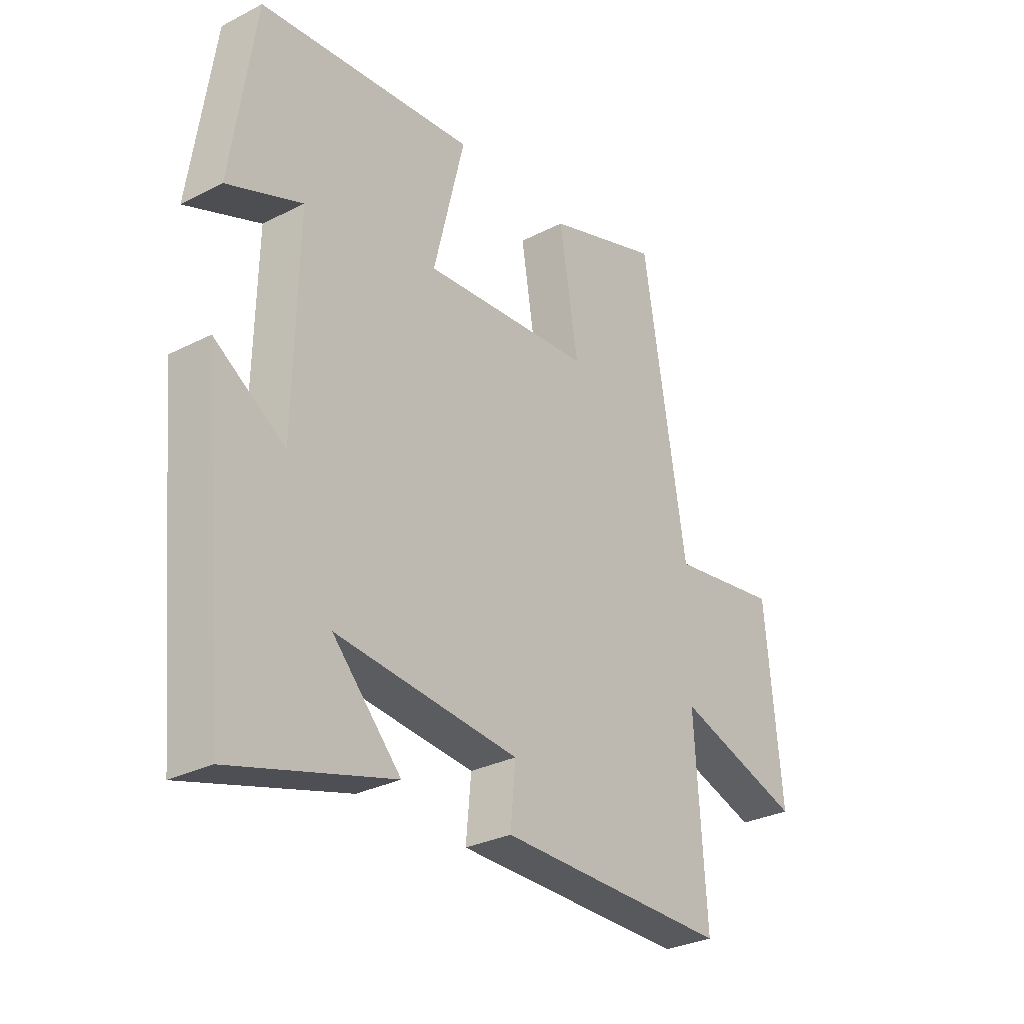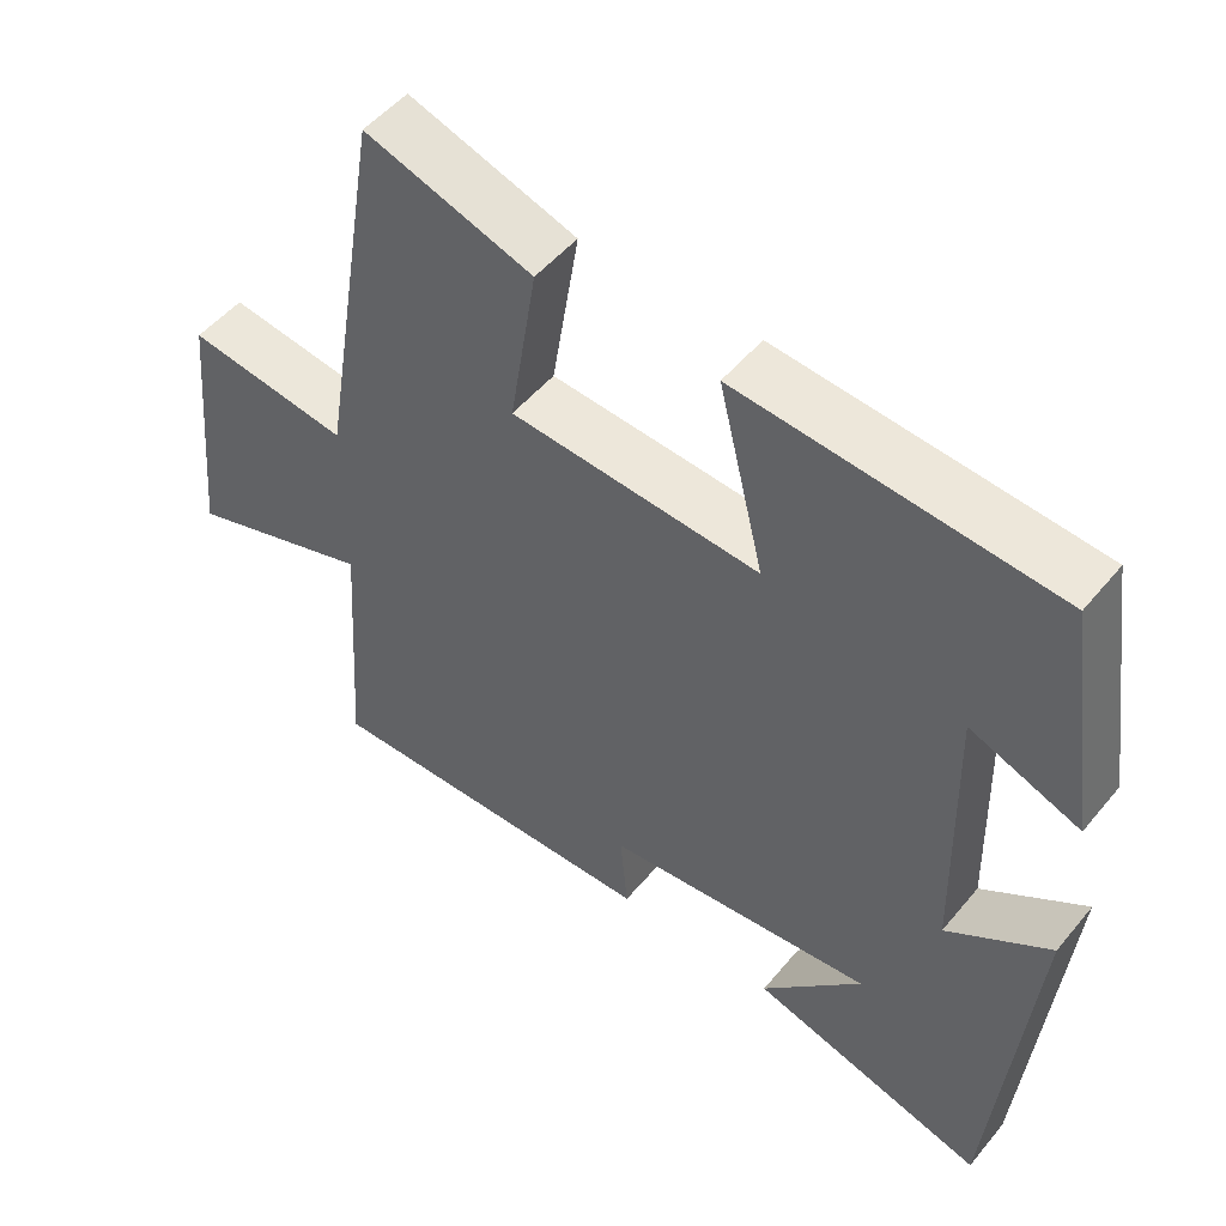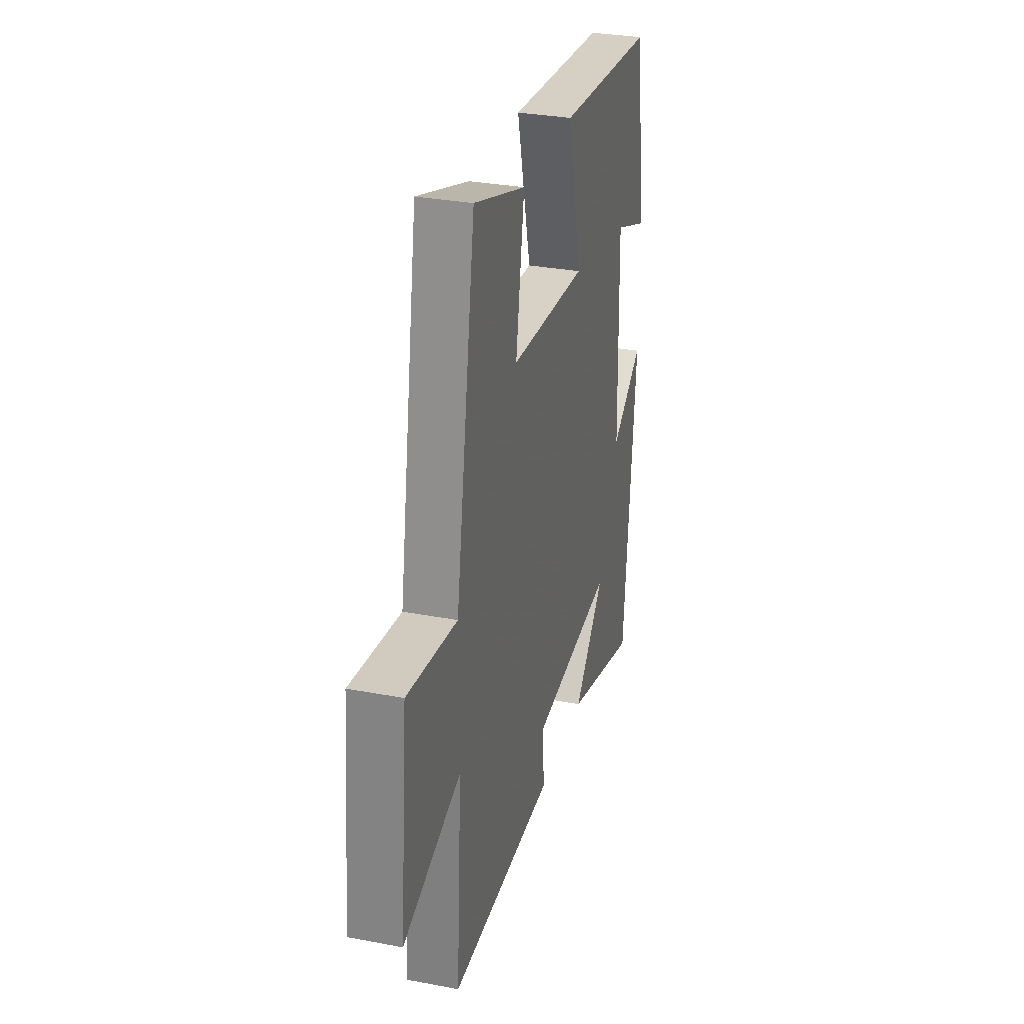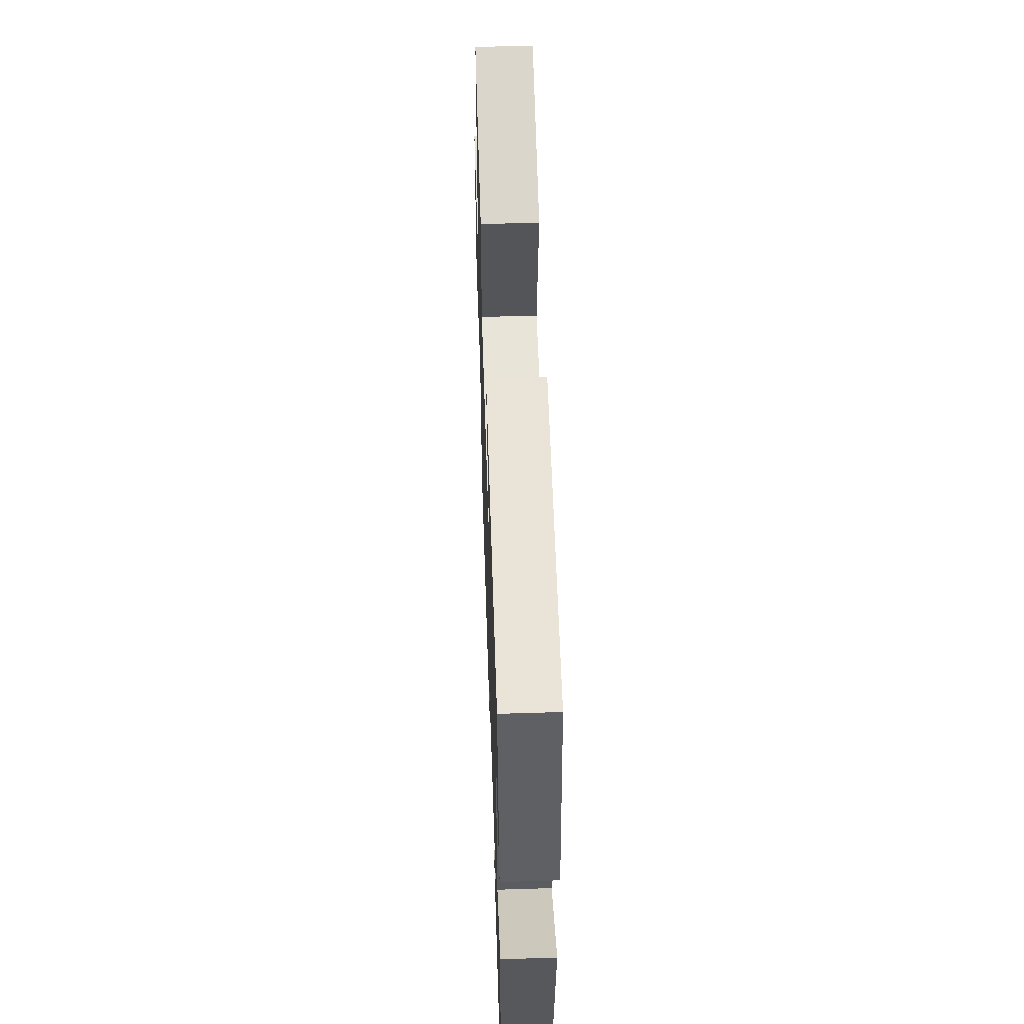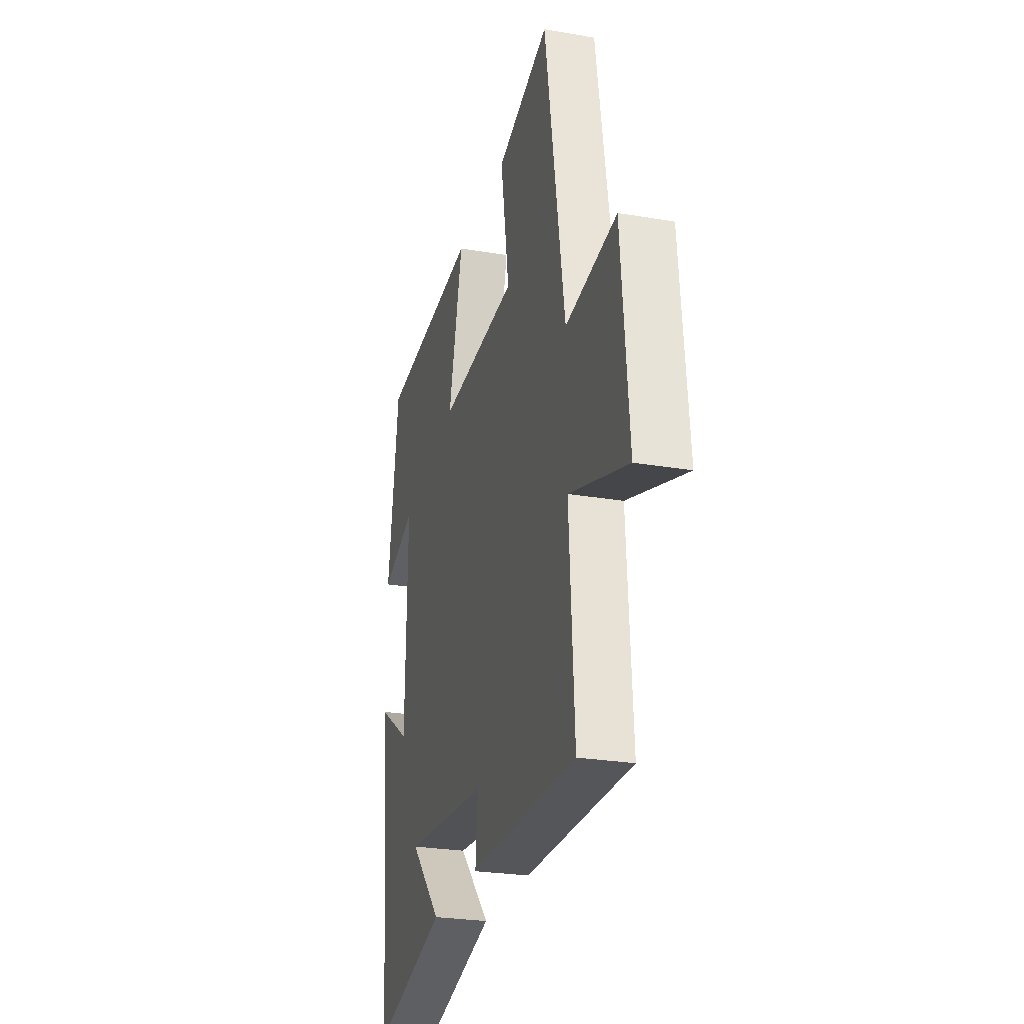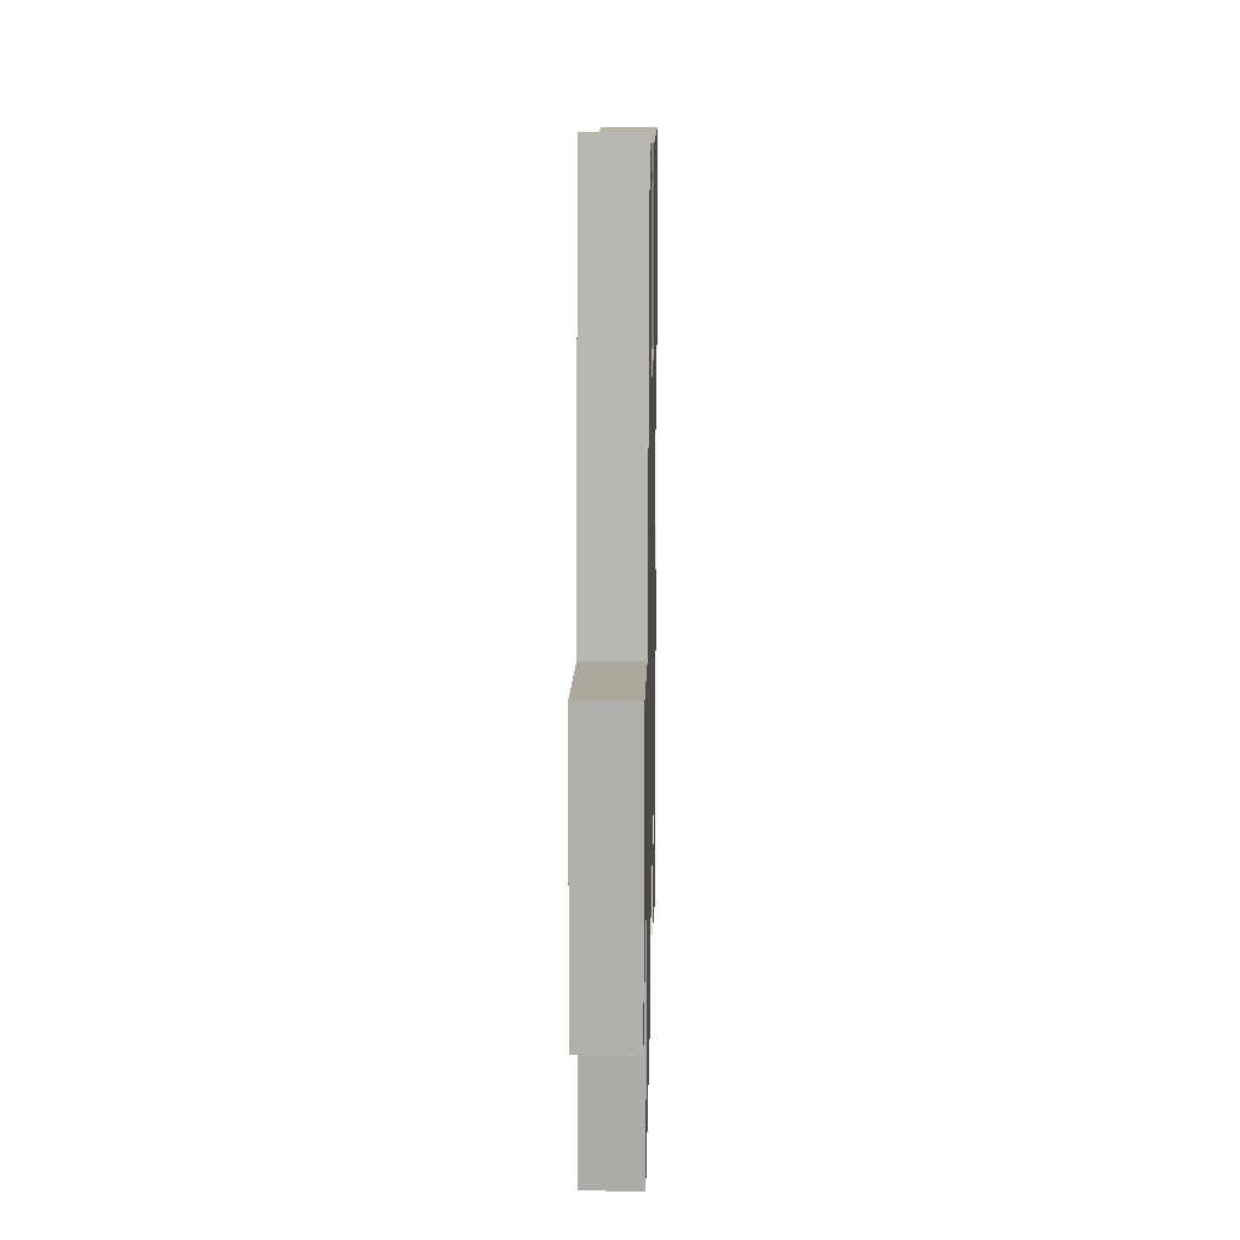
<metadata>
{"format":"obj","ext":"obj","renderer":"f3d","projection":"perspective","resolution":1024,"background":"white","views":[{"elev":-29.7,"azim":-53.0,"up":"+Z"},{"elev":50.7,"azim":-141.9,"up":"+Z"},{"elev":31.0,"azim":105.2,"up":"+Z"},{"elev":55.9,"azim":-91.9,"up":"+Z"},{"elev":-25.9,"azim":74.7,"up":"+Z"},{"elev":17.0,"azim":91.2,"up":"+Z"}]}
</metadata>
<code>
v 0.416 0.07 0.573
v 0.5 0.07 0.064
v 0.713 0.07 0.095
v 0.745 0.07 -0.245
v 0.5 0.07 -0.166
v 0.522 0.07 -0.505
v 0.073 0.07 -0.5
v 0.083 0.07 -0.393
v -0.271 0.07 -0.359
v -0.139 0.07 -0.5
v -0.45 0.07 -0.59
v -0.5 0.07 -0.068
v -0.364 0.07 -0.158
v -0.356 0.07 0.206
v -0.5 0.07 0.15
v -0.454 0.07 0.463
v -0.037 0.07 0.5
v -0.097 0.07 0.254
v 0.231 0.07 0.278
v 0.195 0.07 0.5
v 0.416 0 0.573
v 0.5 0 0.064
v 0.713 0 0.095
v 0.745 0 -0.245
v 0.5 0 -0.166
v 0.522 0 -0.505
v 0.073 0 -0.5
v 0.083 0 -0.393
v -0.271 0 -0.359
v -0.139 0 -0.5
v -0.45 0 -0.59
v -0.5 0 -0.068
v -0.364 0 -0.158
v -0.356 0 0.206
v -0.5 0 0.15
v -0.454 0 0.463
v -0.037 0 0.5
v -0.097 0 0.254
v 0.231 0 0.278
v 0.195 0 0.5
f 19 20 1 2
f 18 19 2
f 16 17 18
f 14 15 16
f 14 16 18
f 13 14 18 2
f 11 12 13
f 9 10 11
f 9 11 13
f 13 2 3
f 9 13 3
f 8 9 3
f 5 6 7 8
f 3 4 5
f 3 5 8
f 22 21 40 39
f 22 39 38
f 38 37 36
f 36 35 34
f 38 36 34
f 22 38 34 33
f 33 32 31
f 31 30 29
f 33 31 29
f 23 22 33
f 23 33 29
f 23 29 28
f 28 27 26 25
f 25 24 23
f 28 25 23
f 1 21 22 2
f 2 22 23 3
f 3 23 24 4
f 4 24 25 5
f 5 25 26 6
f 6 26 27 7
f 7 27 28 8
f 8 28 29 9
f 9 29 30 10
f 10 30 31 11
f 11 31 32 12
f 12 32 33 13
f 13 33 34 14
f 14 34 35 15
f 15 35 36 16
f 16 36 37 17
f 17 37 38 18
f 18 38 39 19
f 19 39 40 20
f 20 40 21 1

</code>
